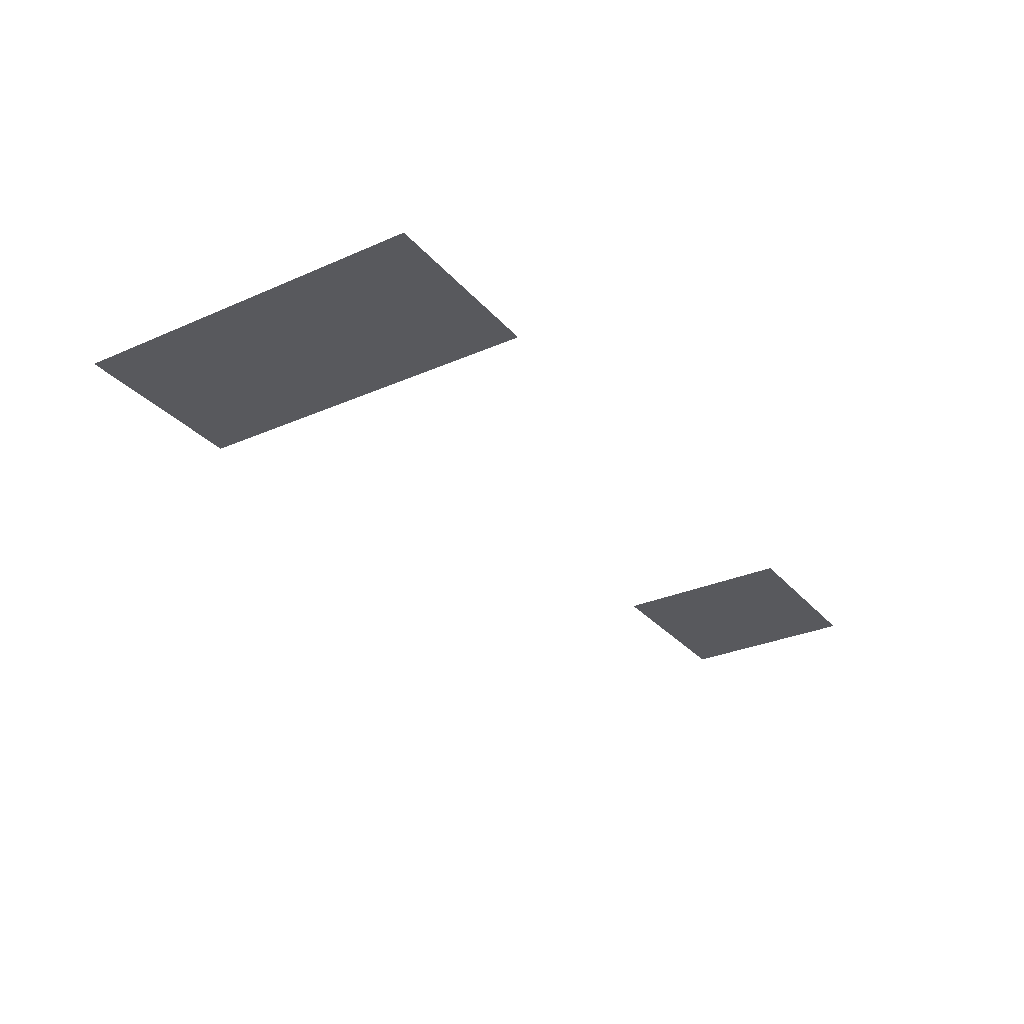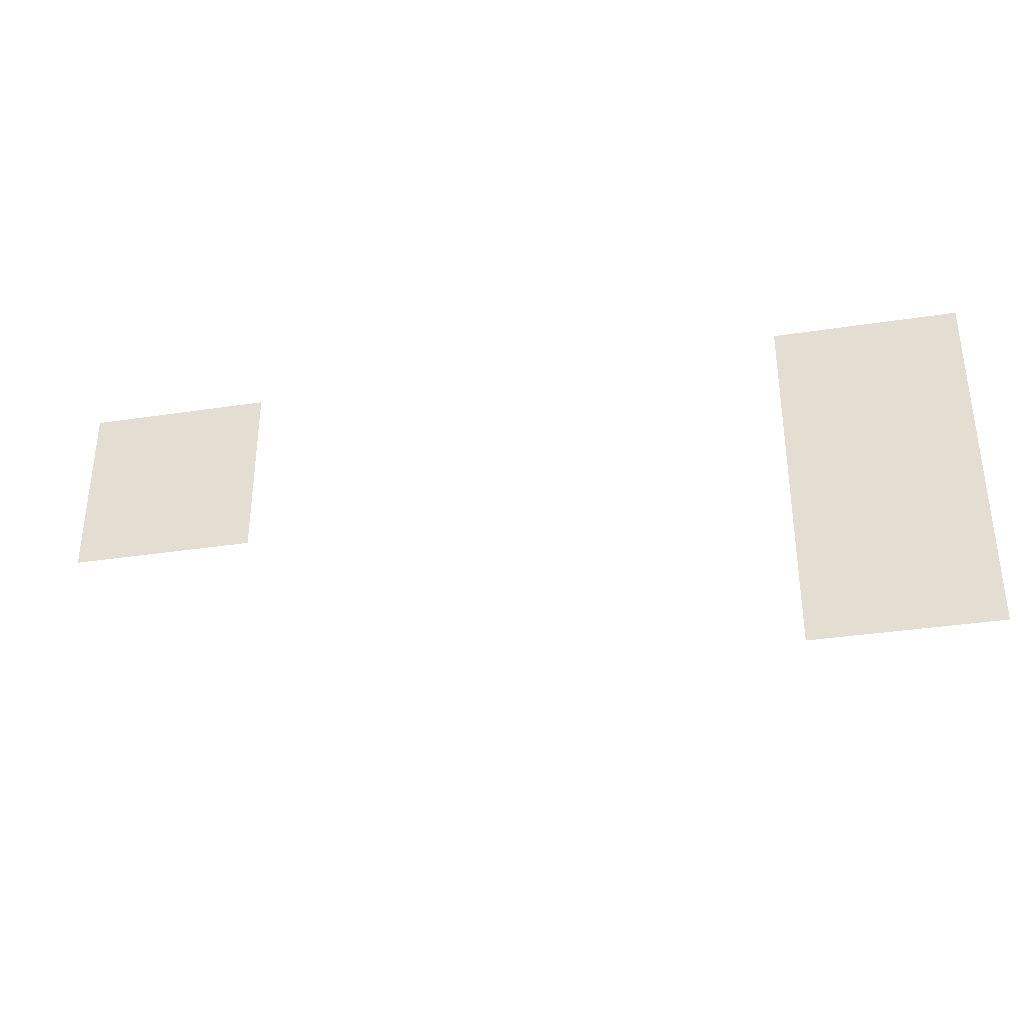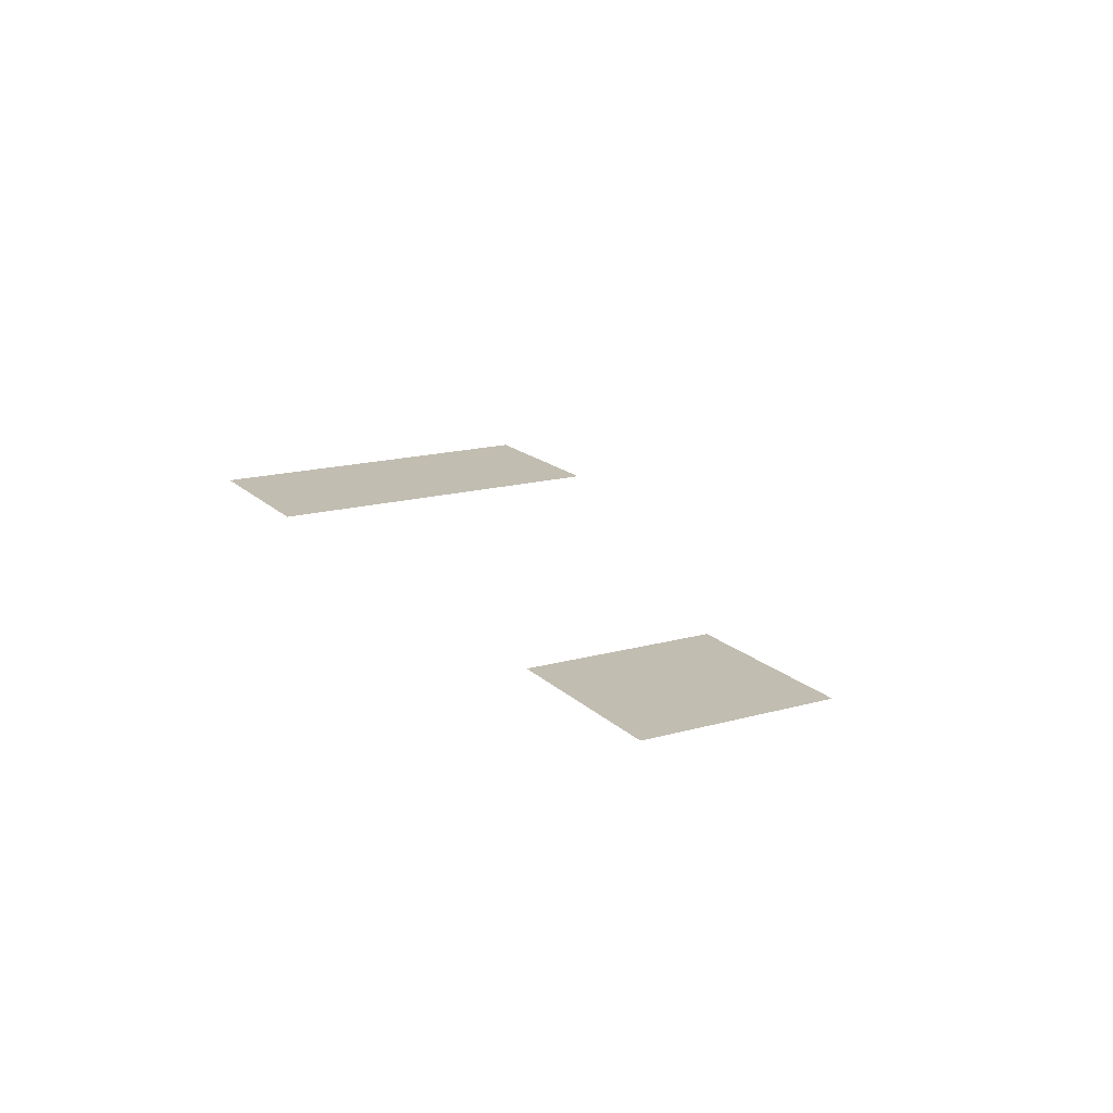
<metadata>
{"format":"obj","ext":"obj","renderer":"f3d","projection":"perspective","resolution":1024,"background":"white","views":[{"elev":-29.8,"azim":122.7,"up":"+Z"},{"elev":-35.4,"azim":11.4,"up":"+Y"},{"elev":16.8,"azim":-119.3,"up":"+Z"}]}
</metadata>
<code>
v -14 -7 0
v -14.5 -7 0
v -14.5 -6.5 0
v -14 -6.5 0
v -14.5 -7 0
v -15 -7 0
v -15 -6.5 0
v -14.5 -6.5 0
v -15 -7 0
v -15.5 -7 0
v -15.5 -6.5 0
v -15 -6.5 0
v -15.5 -7 0
v -16 -7 0
v -16 -6.5 0
v -15.5 -6.5 0
v -22 -7 0
v -22.5 -7 0
v -22.5 -6.5 0
v -22 -6.5 0
v -22.5 -7 0
v -23 -7 0
v -23 -6.5 0
v -22.5 -6.5 0
v -23 -7 0
v -23.5 -7 0
v -23.5 -6.5 0
v -23 -6.5 0
v -23.5 -7 0
v -24 -7 0
v -24 -6.5 0
v -23.5 -6.5 0
v -14 -7.5 0
v -14.5 -7.5 0
v -14.5 -7 0
v -14 -7 0
v -14.5 -7.5 0
v -15 -7.5 0
v -15 -7 0
v -14.5 -7 0
v -15 -7.5 0
v -15.5 -7.5 0
v -15.5 -7 0
v -15 -7 0
v -15.5 -7.5 0
v -16 -7.5 0
v -16 -7 0
v -15.5 -7 0
v -22 -7.5 0
v -22.5 -7.5 0
v -22.5 -7 0
v -22 -7 0
v -22.5 -7.5 0
v -23 -7.5 0
v -23 -7 0
v -22.5 -7 0
v -23 -7.5 0
v -23.5 -7.5 0
v -23.5 -7 0
v -23 -7 0
v -23.5 -7.5 0
v -24 -7.5 0
v -24 -7 0
v -23.5 -7 0
v -14 -8 0
v -14.5 -8 0
v -14.5 -7.5 0
v -14 -7.5 0
v -14.5 -8 0
v -15 -8 0
v -15 -7.5 0
v -14.5 -7.5 0
v -15 -8 0
v -15.5 -8 0
v -15.5 -7.5 0
v -15 -7.5 0
v -15.5 -8 0
v -16 -8 0
v -16 -7.5 0
v -15.5 -7.5 0
v -22 -8 0
v -22.5 -8 0
v -22.5 -7.5 0
v -22 -7.5 0
v -22.5 -8 0
v -23 -8 0
v -23 -7.5 0
v -22.5 -7.5 0
v -23 -8 0
v -23.5 -8 0
v -23.5 -7.5 0
v -23 -7.5 0
v -23.5 -8 0
v -24 -8 0
v -24 -7.5 0
v -23.5 -7.5 0
v -14 -8.5 0
v -14.5 -8.5 0
v -14.5 -8 0
v -14 -8 0
v -14.5 -8.5 0
v -15 -8.5 0
v -15 -8 0
v -14.5 -8 0
v -15 -8.5 0
v -15.5 -8.5 0
v -15.5 -8 0
v -15 -8 0
v -15.5 -8.5 0
v -16 -8.5 0
v -16 -8 0
v -15.5 -8 0
v -22 -8.5 0
v -22.5 -8.5 0
v -22.5 -8 0
v -22 -8 0
v -22.5 -8.5 0
v -23 -8.5 0
v -23 -8 0
v -22.5 -8 0
v -23 -8.5 0
v -23.5 -8.5 0
v -23.5 -8 0
v -23 -8 0
v -23.5 -8.5 0
v -24 -8.5 0
v -24 -8 0
v -23.5 -8 0
v -14 -9 0
v -14.5 -9 0
v -14.5 -8.5 0
v -14 -8.5 0
v -14.5 -9 0
v -15 -9 0
v -15 -8.5 0
v -14.5 -8.5 0
v -15 -9 0
v -15.5 -9 0
v -15.5 -8.5 0
v -15 -8.5 0
v -15.5 -9 0
v -16 -9 0
v -16 -8.5 0
v -15.5 -8.5 0
v -14 -9.5 0
v -14.5 -9.5 0
v -14.5 -9 0
v -14 -9 0
v -14.5 -9.5 0
v -15 -9.5 0
v -15 -9 0
v -14.5 -9 0
v -15 -9.5 0
v -15.5 -9.5 0
v -15.5 -9 0
v -15 -9 0
v -15.5 -9.5 0
v -16 -9.5 0
v -16 -9 0
v -15.5 -9 0
v -14 -10 0
v -14.5 -10 0
v -14.5 -9.5 0
v -14 -9.5 0
v -14.5 -10 0
v -15 -10 0
v -15 -9.5 0
v -14.5 -9.5 0
v -15 -10 0
v -15.5 -10 0
v -15.5 -9.5 0
v -15 -9.5 0
v -15.5 -10 0
v -16 -10 0
v -16 -9.5 0
v -15.5 -9.5 0
v -14 -10.5 0
v -14.5 -10.5 0
v -14.5 -10 0
v -14 -10 0
v -14.5 -10.5 0
v -15 -10.5 0
v -15 -10 0
v -14.5 -10 0
v -15 -10.5 0
v -15.5 -10.5 0
v -15.5 -10 0
v -15 -10 0
v -15.5 -10.5 0
v -16 -10.5 0
v -16 -10 0
v -15.5 -10 0
g level_ending_lab_mesh_0003
f 1 2 3 4
f 5 6 7 8
f 9 10 11 12
f 13 14 15 16
f 17 18 19 20
f 21 22 23 24
f 25 26 27 28
f 29 30 31 32
f 33 34 35 36
f 37 38 39 40
f 41 42 43 44
f 45 46 47 48
f 49 50 51 52
f 53 54 55 56
f 57 58 59 60
f 61 62 63 64
f 65 66 67 68
f 69 70 71 72
f 73 74 75 76
f 77 78 79 80
f 81 82 83 84
f 85 86 87 88
f 89 90 91 92
f 93 94 95 96
f 97 98 99 100
f 101 102 103 104
f 105 106 107 108
f 109 110 111 112
f 113 114 115 116
f 117 118 119 120
f 121 122 123 124
f 125 126 127 128
f 129 130 131 132
f 133 134 135 136
f 137 138 139 140
f 141 142 143 144
f 145 146 147 148
f 149 150 151 152
f 153 154 155 156
f 157 158 159 160
f 161 162 163 164
f 165 166 167 168
f 169 170 171 172
f 173 174 175 176
f 177 178 179 180
f 181 182 183 184
f 185 186 187 188
f 189 190 191 192

</code>
